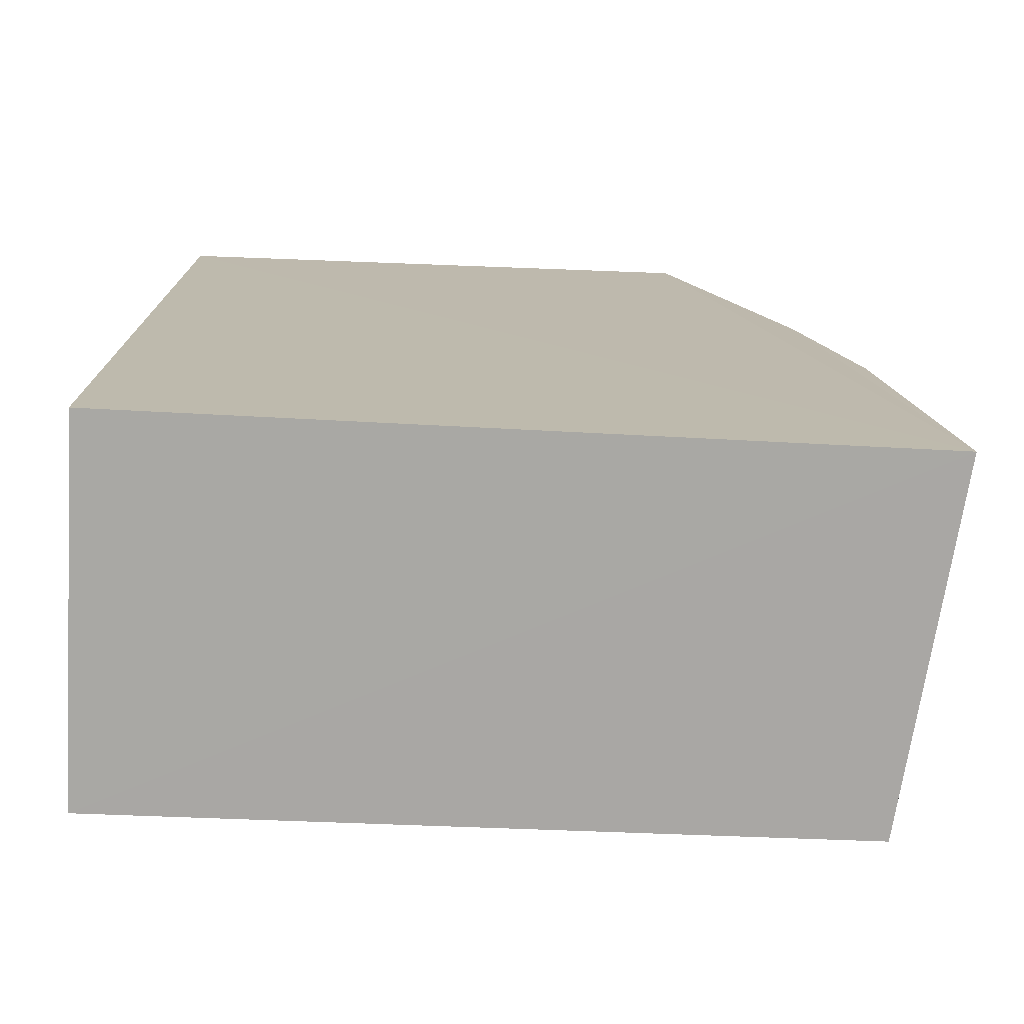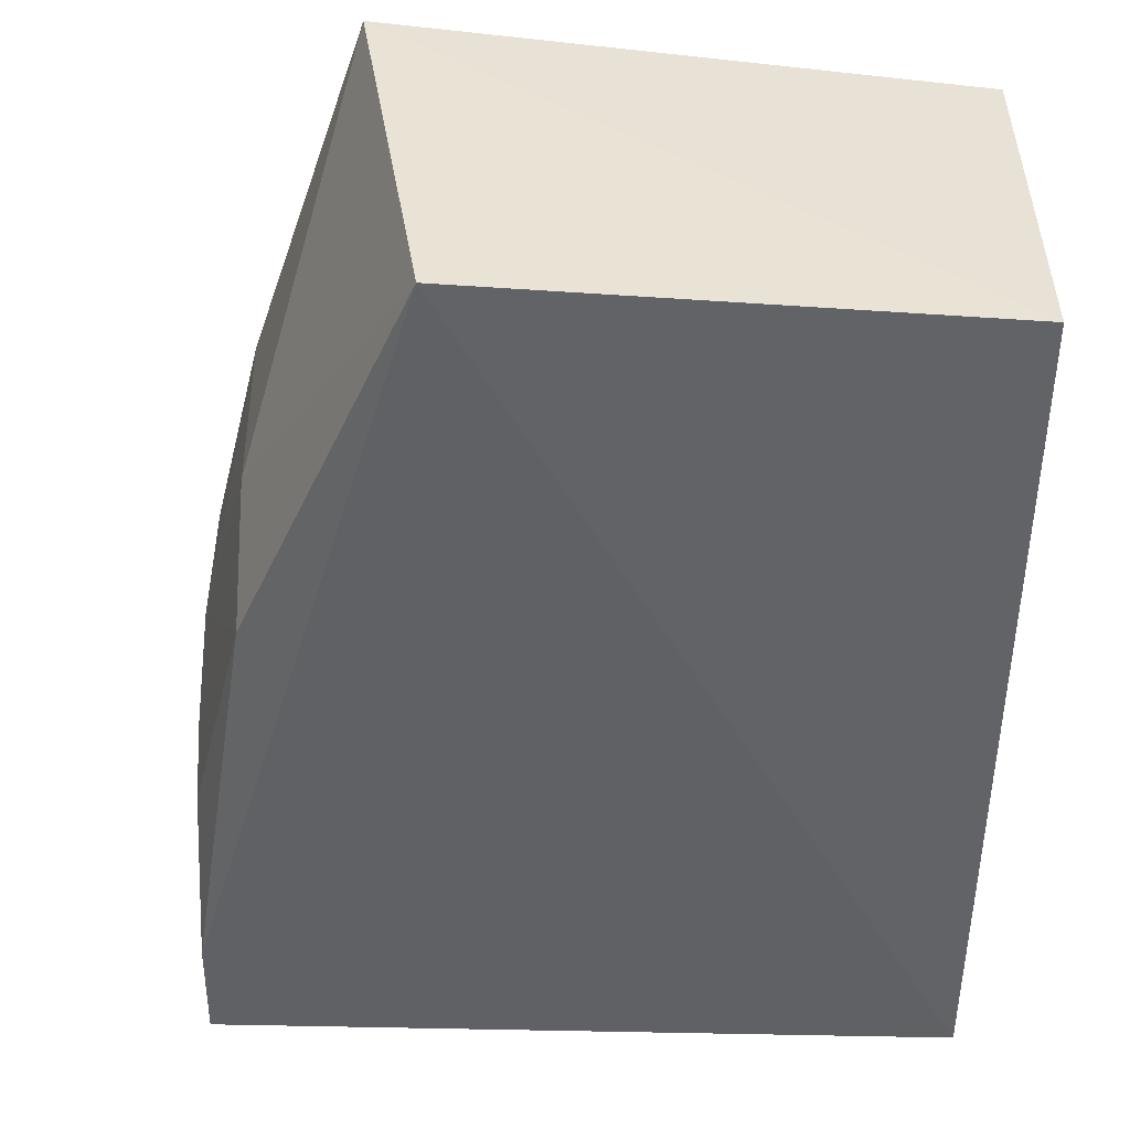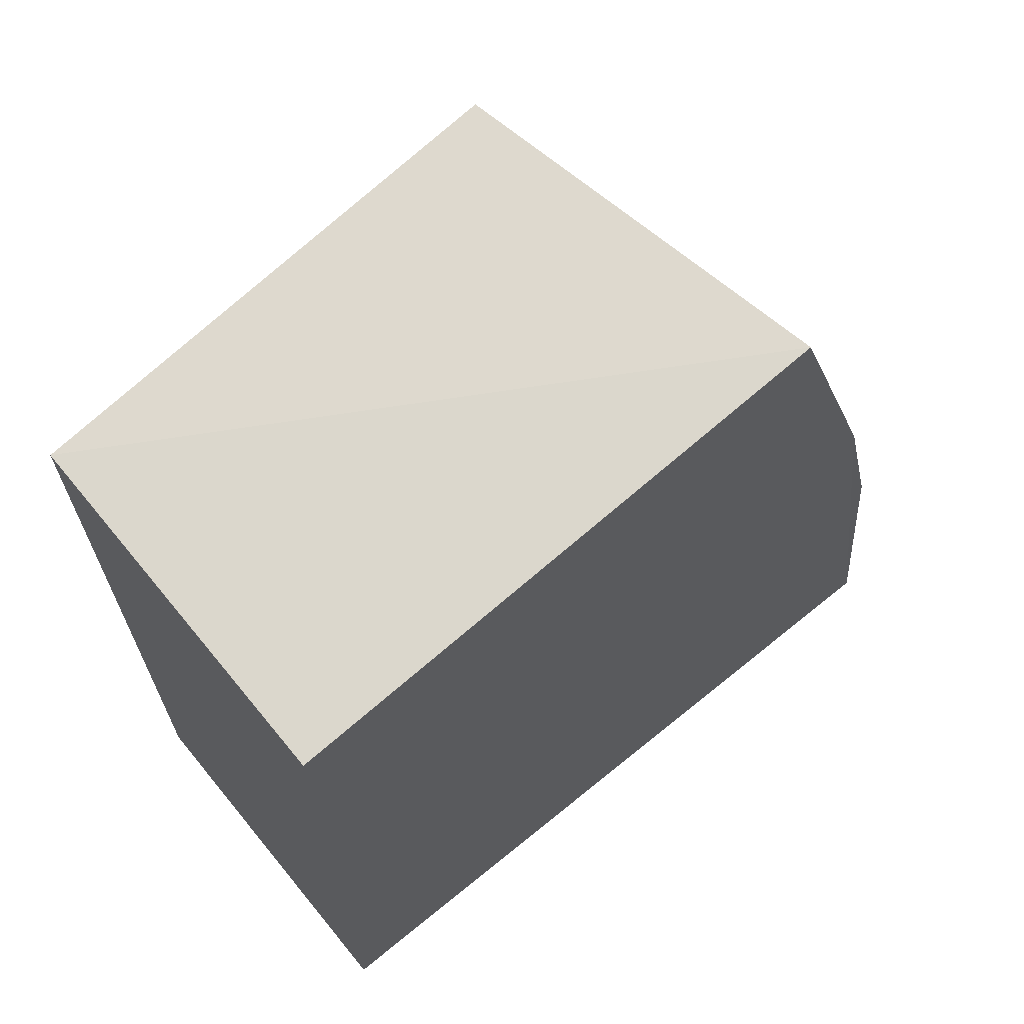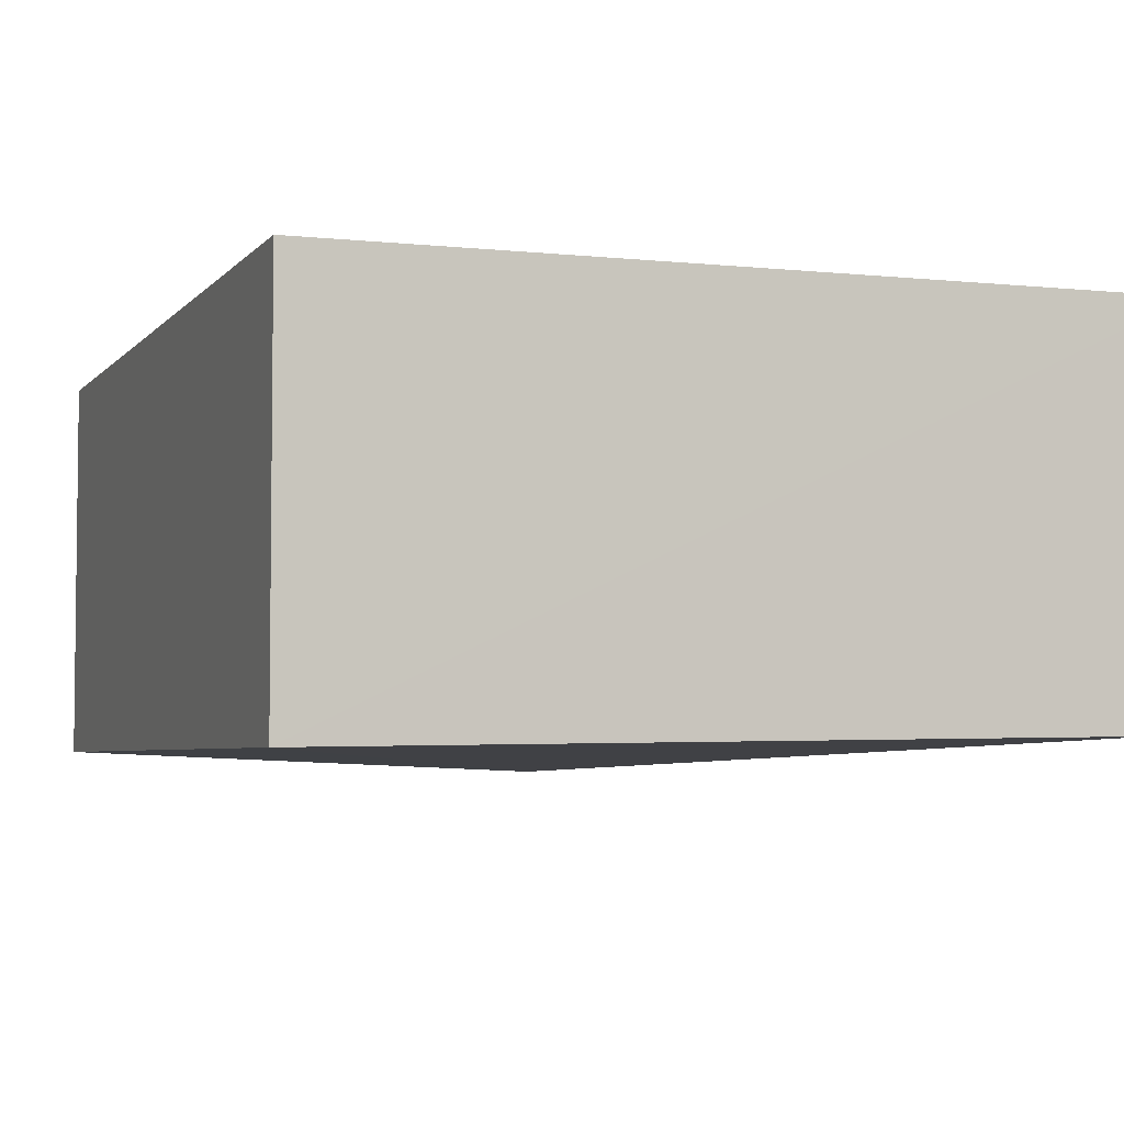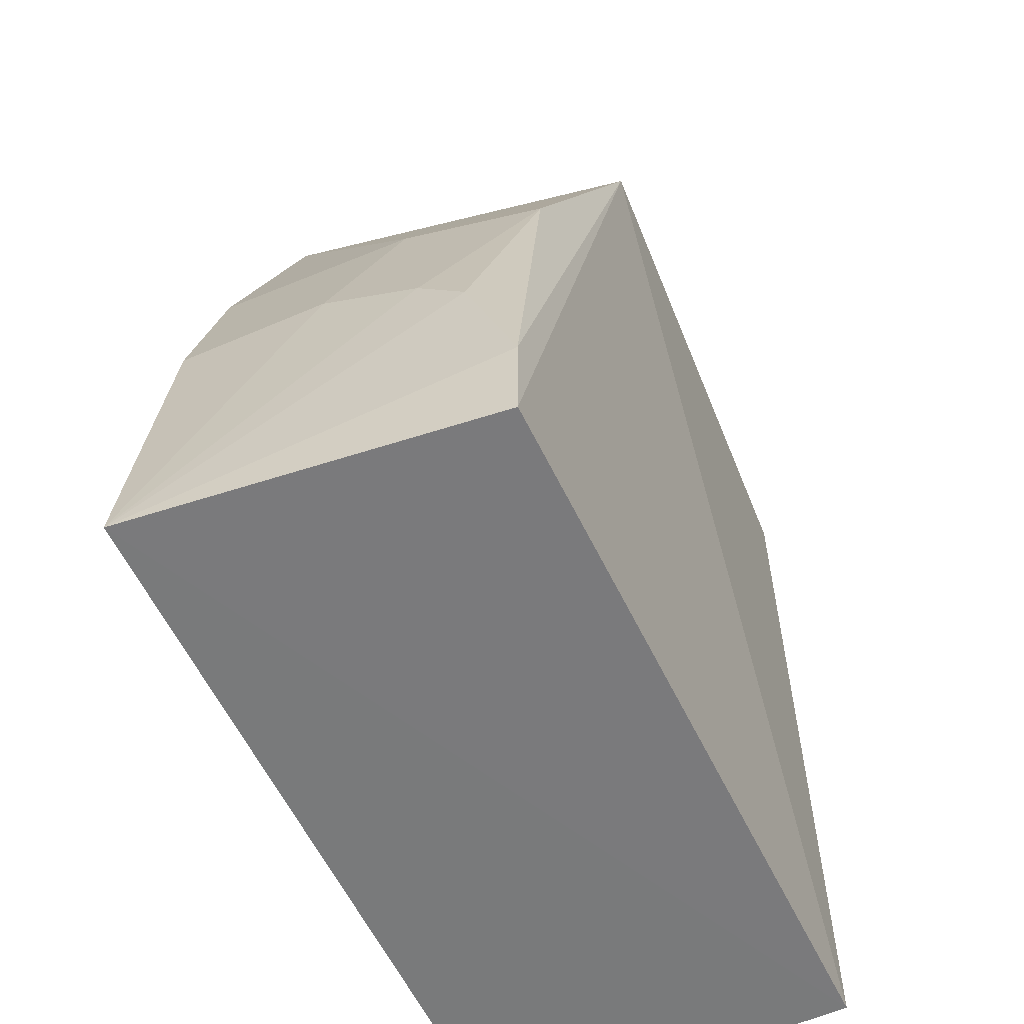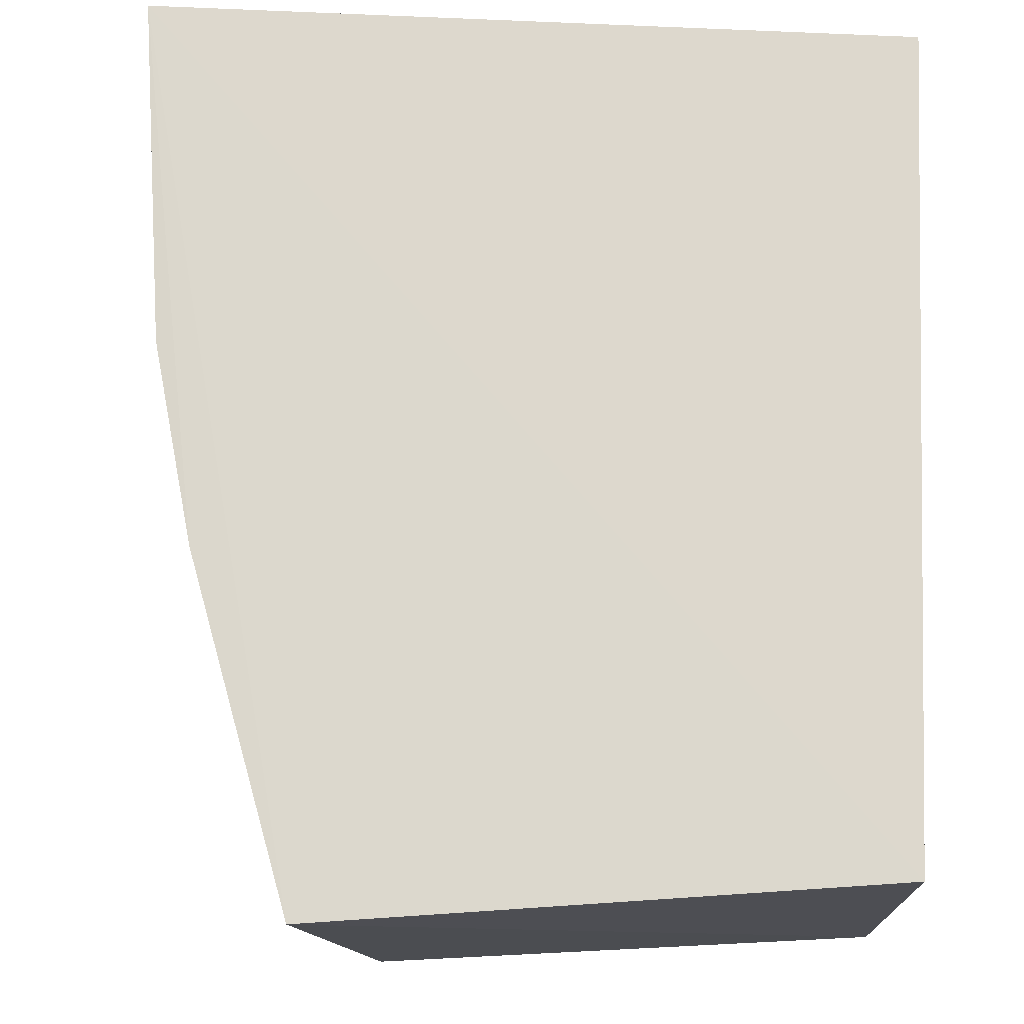
<metadata>
{"format":"obj","ext":"obj","renderer":"f3d","projection":"perspective","resolution":1024,"background":"white","views":[{"elev":-74.9,"azim":-3.0,"up":"+Y"},{"elev":-50.8,"azim":179.5,"up":"+Z"},{"elev":67.2,"azim":-39.4,"up":"+Y"},{"elev":-4.4,"azim":-19.9,"up":"+Z"},{"elev":-58.0,"azim":114.8,"up":"+Y"},{"elev":72.3,"azim":-177.4,"up":"+Z"}]}
</metadata>
<code>
v 0.4931 -0.01773 0.008087
v 0.4814 -0.01747 -0.09549
v 0.4339 0.2427 0.007106
v 0.2715 0.2245 0.007576
v 0.2715 -0.0179 0.007576
v 0.4159 0.2377 -0.1044
v 0.481 0.08508 -0.03655
v 0.2715 -0.0179 -0.09848
v 0.2715 0.2245 -0.09848
v 0.4809 0.05566 -0.08023
v 0.4815 0.08517 0.007148
v 0.4639 0.1282 -0.09496
v 0.4809 0.06992 -0.06596
v 0.4815 0.01198 -0.0955
v 0.4673 0.1434 0.007157
v 0.4657 0.1429 -0.05165
f 1 3 4
f 5 1 4
f 8 2 1
f 8 1 5
f 8 6 2
f 8 5 4
f 9 4 3
f 9 3 6
f 9 8 4
f 9 6 8
f 11 1 7
f 13 7 1
f 13 1 10
f 13 12 7
f 13 10 12
f 14 10 1
f 14 1 2
f 14 12 10
f 14 2 6
f 14 6 12
f 15 11 7
f 15 3 1
f 15 1 11
f 16 12 6
f 16 6 3
f 16 3 15
f 16 15 7
f 16 7 12

</code>
